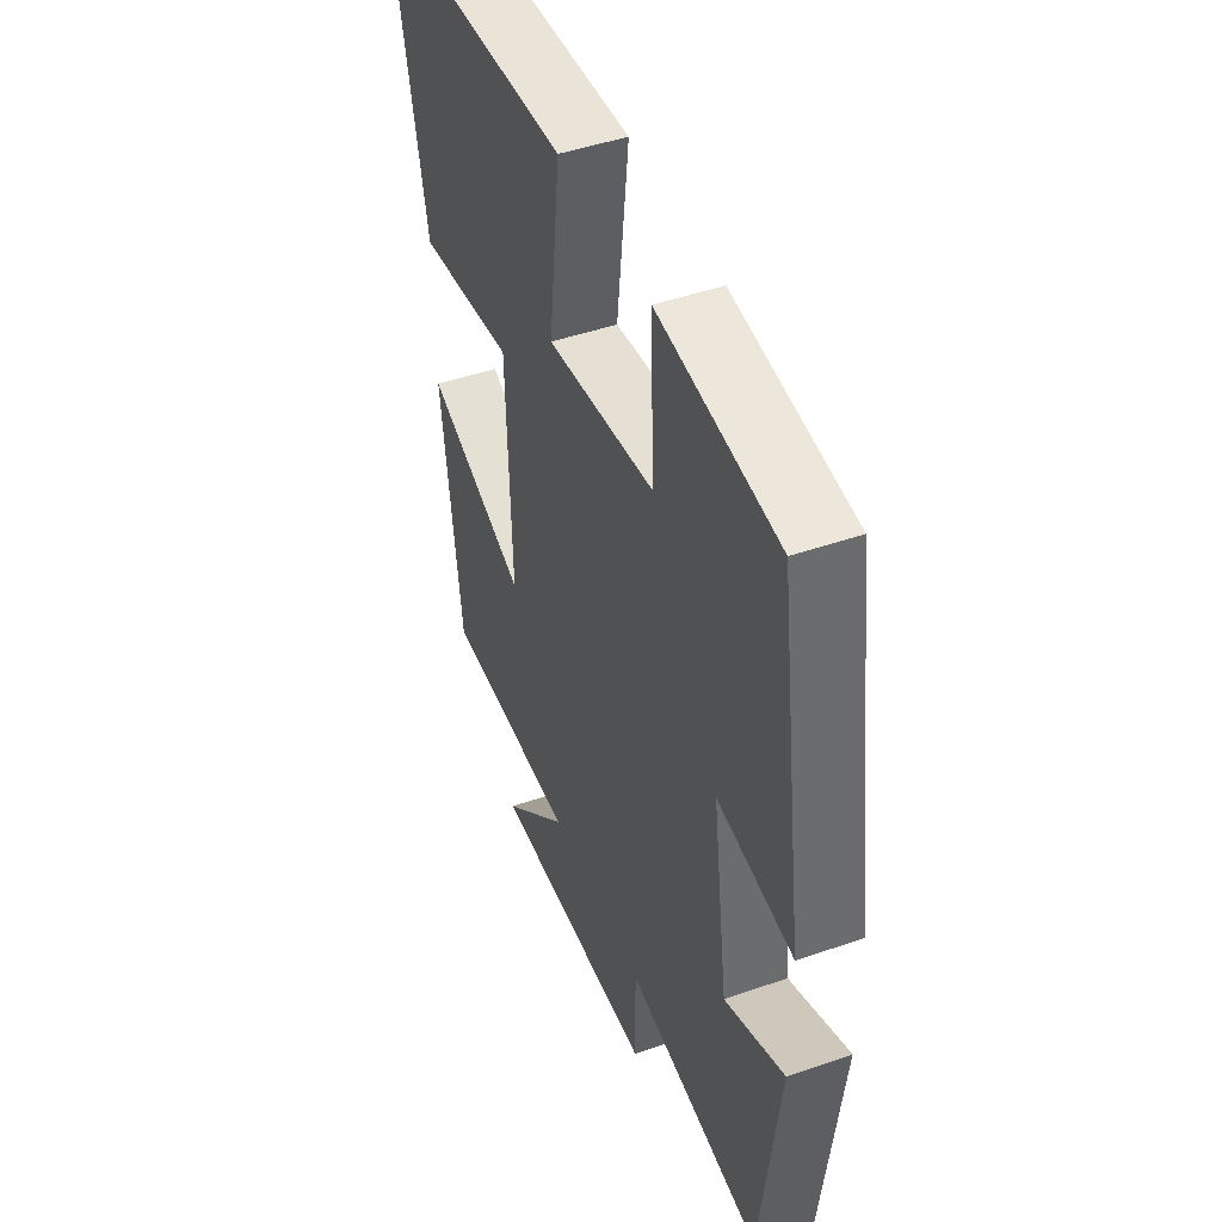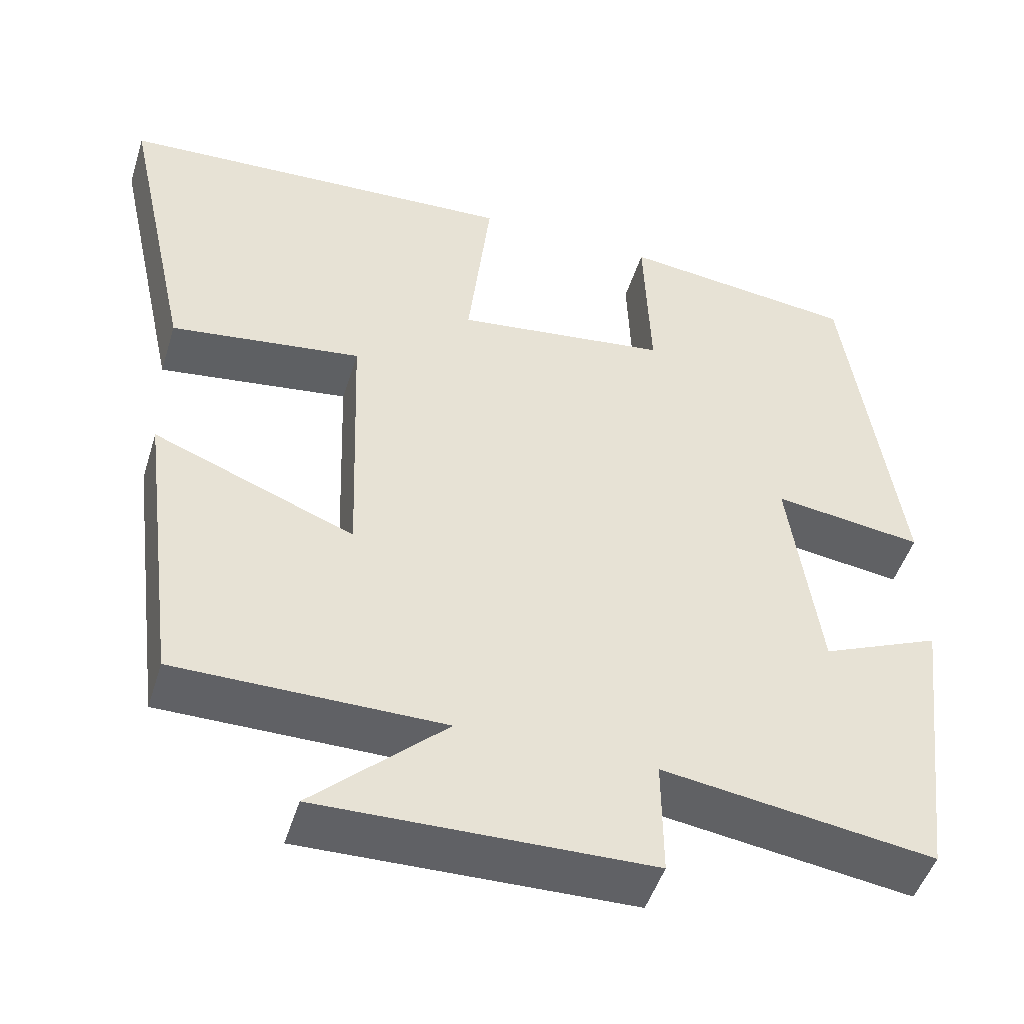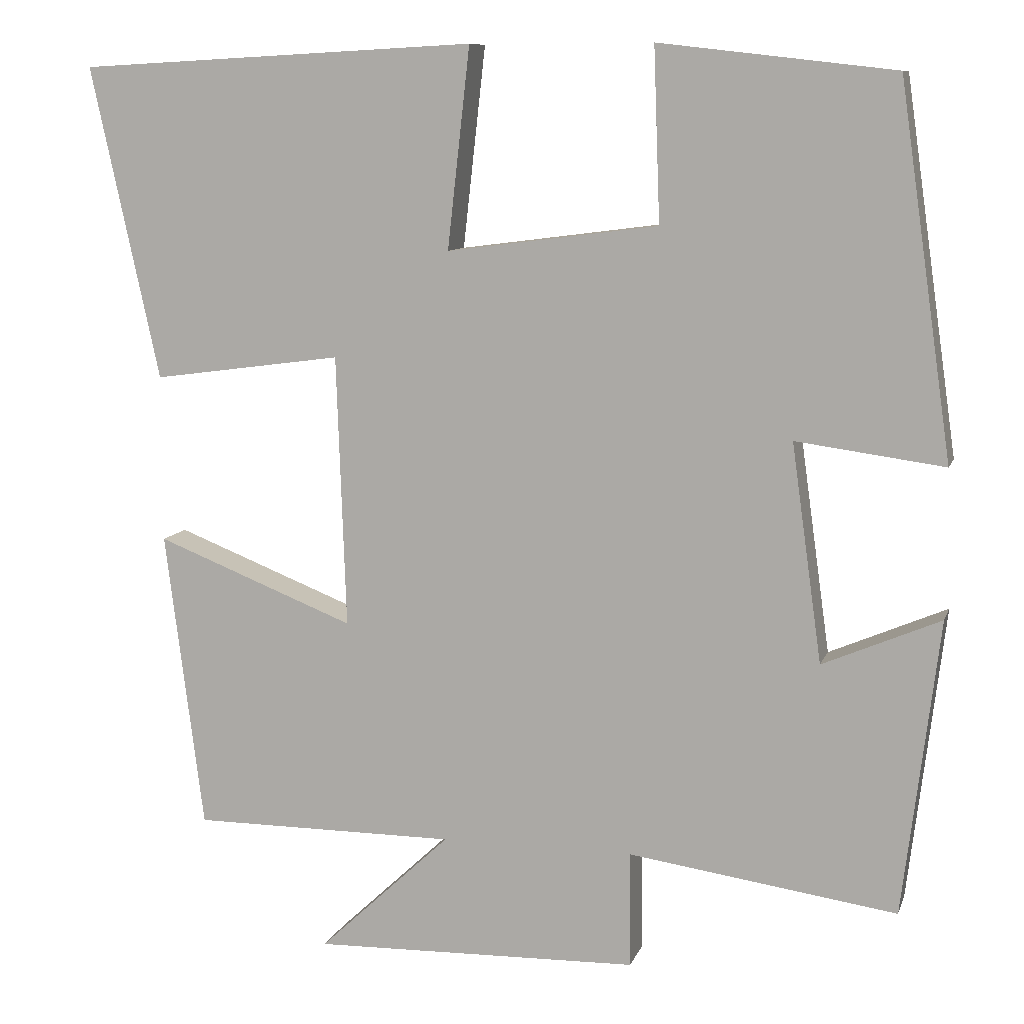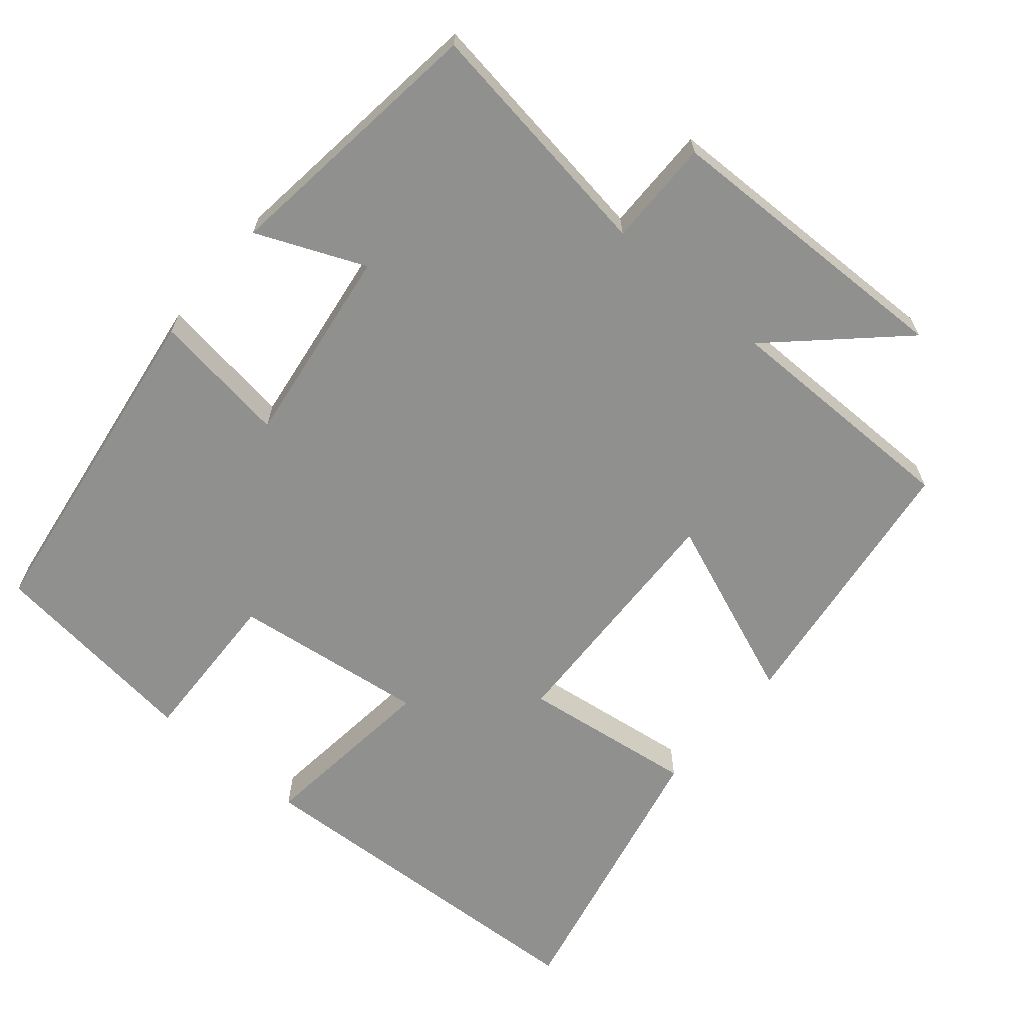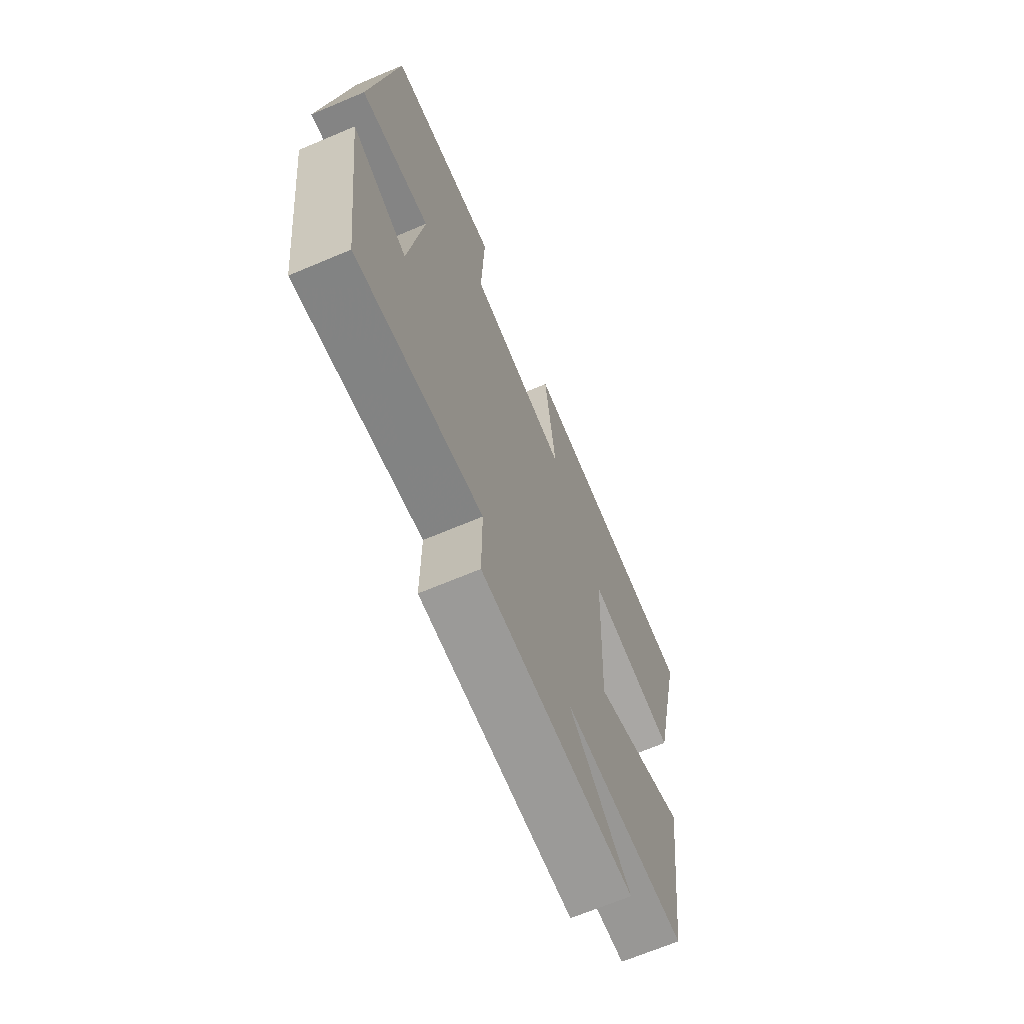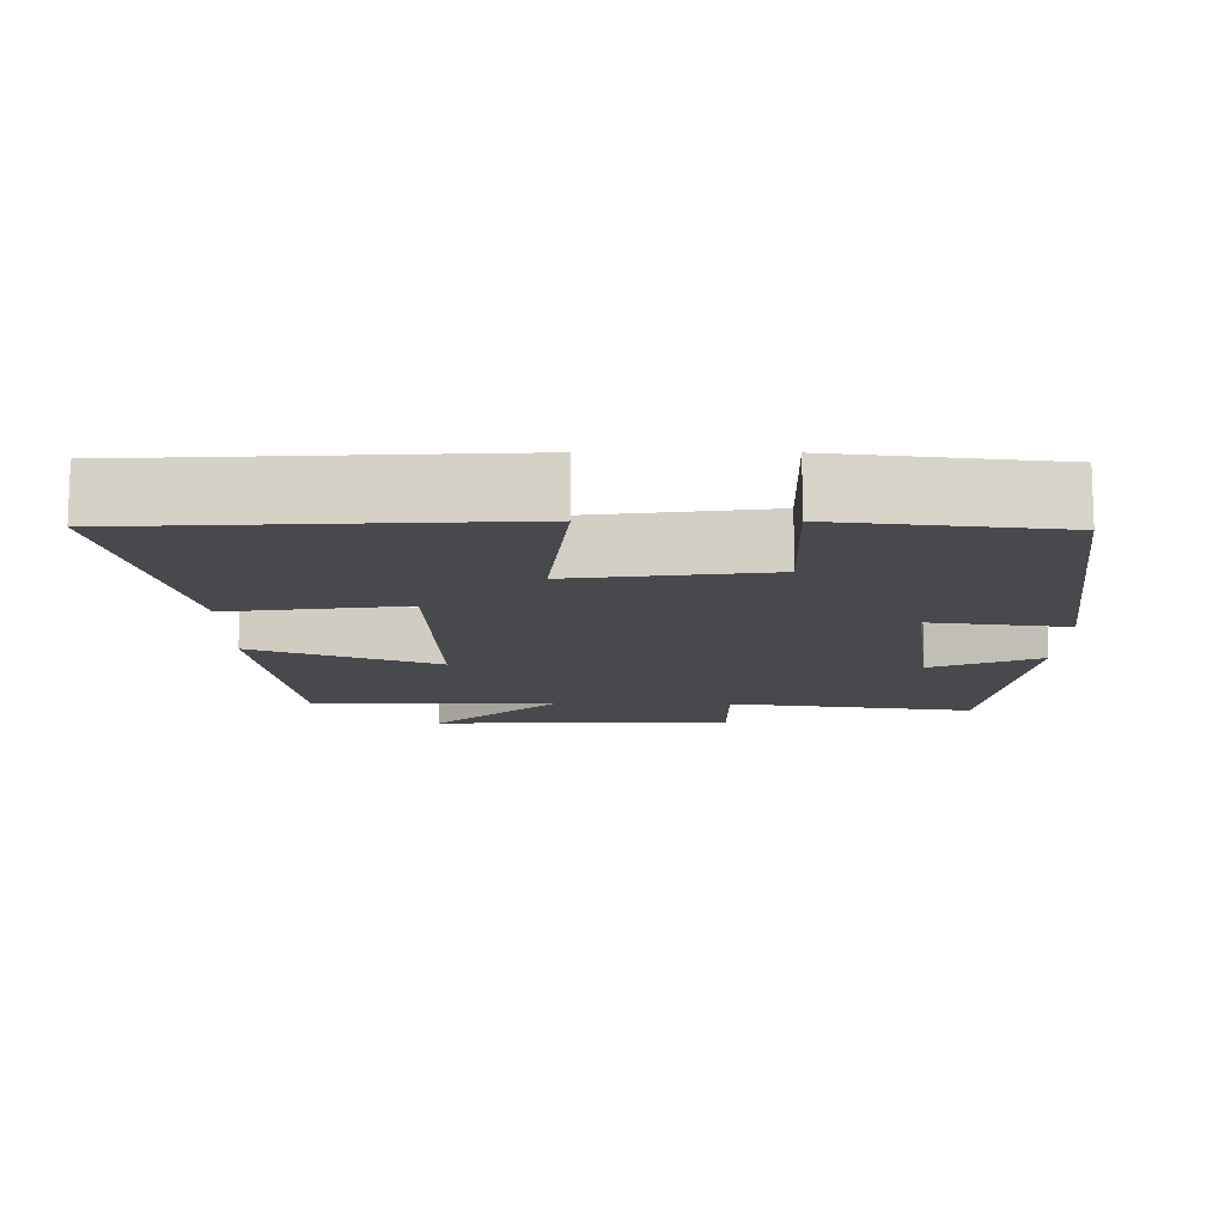
<metadata>
{"format":"obj","ext":"obj","renderer":"f3d","projection":"perspective","resolution":1024,"background":"white","views":[{"elev":46.4,"azim":68.4,"up":"+Z"},{"elev":-48.5,"azim":-17.1,"up":"+Z"},{"elev":9.5,"azim":15.1,"up":"+Z"},{"elev":-65.5,"azim":139.7,"up":"+Y"},{"elev":-68.2,"azim":112.9,"up":"+Z"},{"elev":-12.4,"azim":-0.3,"up":"+Y"}]}
</metadata>
<code>
v 0.434 0.07 0.466
v 0.5 0.07 0.005
v 0.315 0.07 0.03
v 0.353 0.07 -0.242
v 0.5 0.07 -0.179
v 0.455 0.07 -0.548
v 0.12 0.07 -0.5
v 0.121 0.07 -0.645
v -0.287 0.07 -0.655
v -0.122 0.07 -0.5
v -0.452 0.07 -0.5
v -0.5 0.07 -0.127
v -0.251 0.07 -0.225
v -0.263 0.07 0.115
v -0.5 0.07 0.083
v -0.586 0.07 0.474
v -0.087 0.07 0.5
v -0.115 0.07 0.25
v 0.149 0.07 0.284
v 0.141 0.07 0.5
v 0.434 0 0.466
v 0.5 0 0.005
v 0.315 0 0.03
v 0.353 0 -0.242
v 0.5 0 -0.179
v 0.455 0 -0.548
v 0.12 0 -0.5
v 0.121 0 -0.645
v -0.287 0 -0.655
v -0.122 0 -0.5
v -0.452 0 -0.5
v -0.5 0 -0.127
v -0.251 0 -0.225
v -0.263 0 0.115
v -0.5 0 0.083
v -0.586 0 0.474
v -0.087 0 0.5
v -0.115 0 0.25
v 0.149 0 0.284
v 0.141 0 0.5
f 1 2 3
f 20 1 3
f 19 20 3
f 18 19 3 4
f 16 17 18
f 15 16 18
f 14 15 18
f 13 14 18 4
f 10 11 12 13
f 10 13 4
f 7 8 9 10
f 7 10 4 5
f 5 6 7
f 23 22 21
f 23 21 40
f 23 40 39
f 24 23 39 38
f 38 37 36
f 38 36 35
f 38 35 34
f 24 38 34 33
f 33 32 31 30
f 24 33 30
f 30 29 28 27
f 25 24 30 27
f 27 26 25
f 1 21 22 2
f 2 22 23 3
f 3 23 24 4
f 4 24 25 5
f 5 25 26 6
f 6 26 27 7
f 7 27 28 8
f 8 28 29 9
f 9 29 30 10
f 10 30 31 11
f 11 31 32 12
f 12 32 33 13
f 13 33 34 14
f 14 34 35 15
f 15 35 36 16
f 16 36 37 17
f 17 37 38 18
f 18 38 39 19
f 19 39 40 20
f 20 40 21 1

</code>
